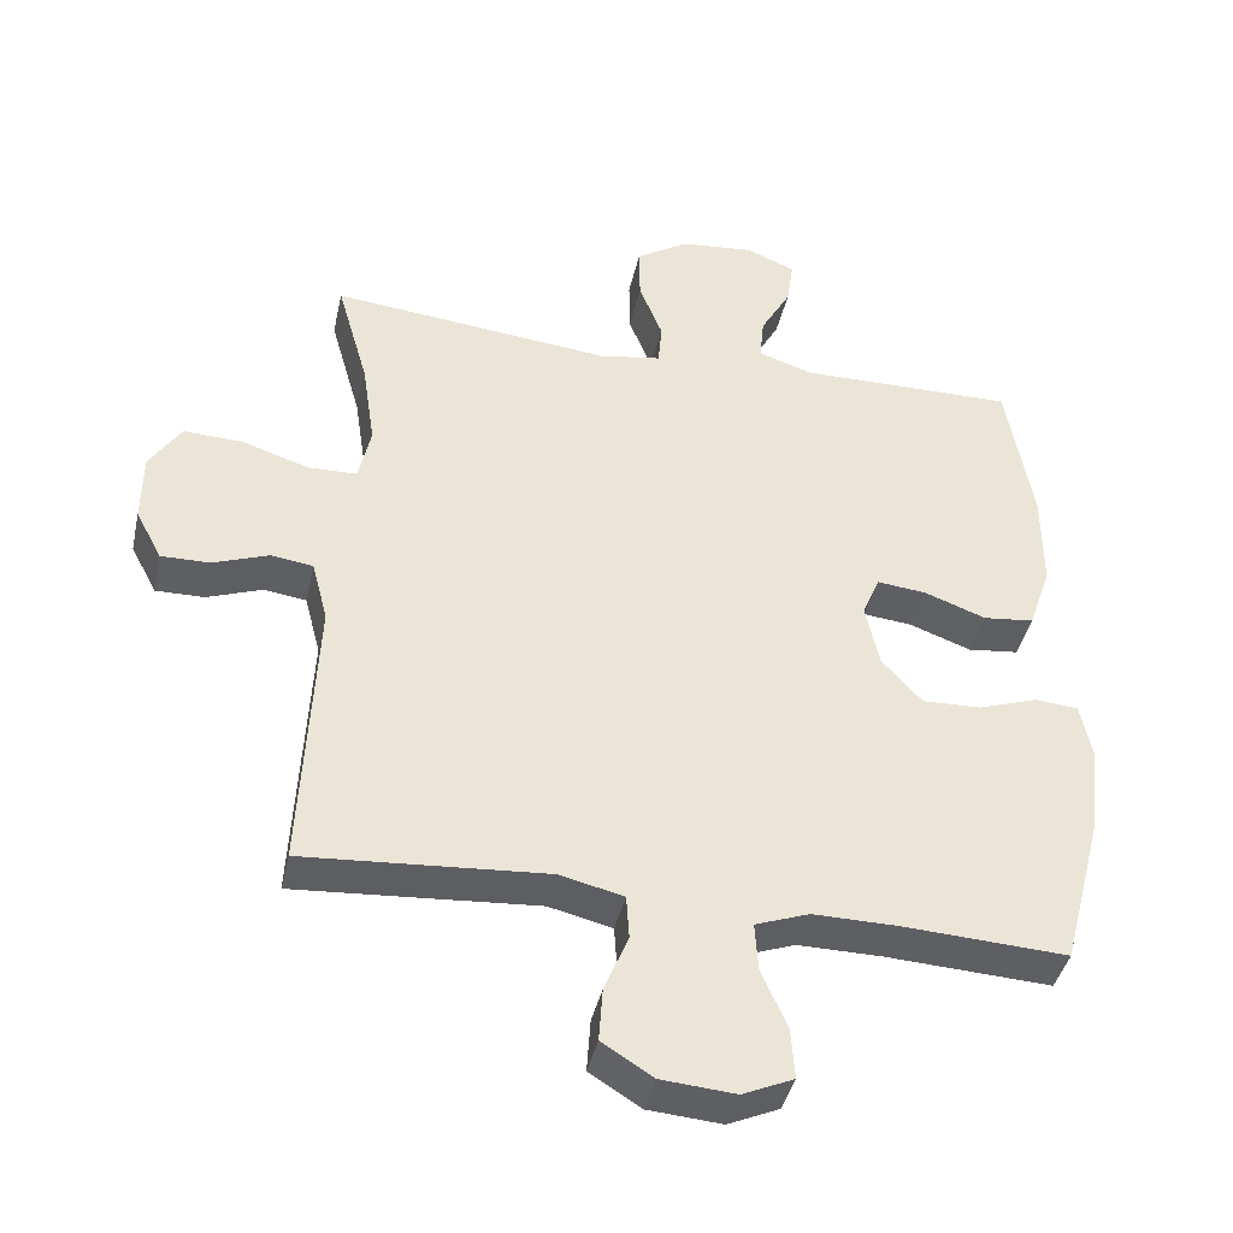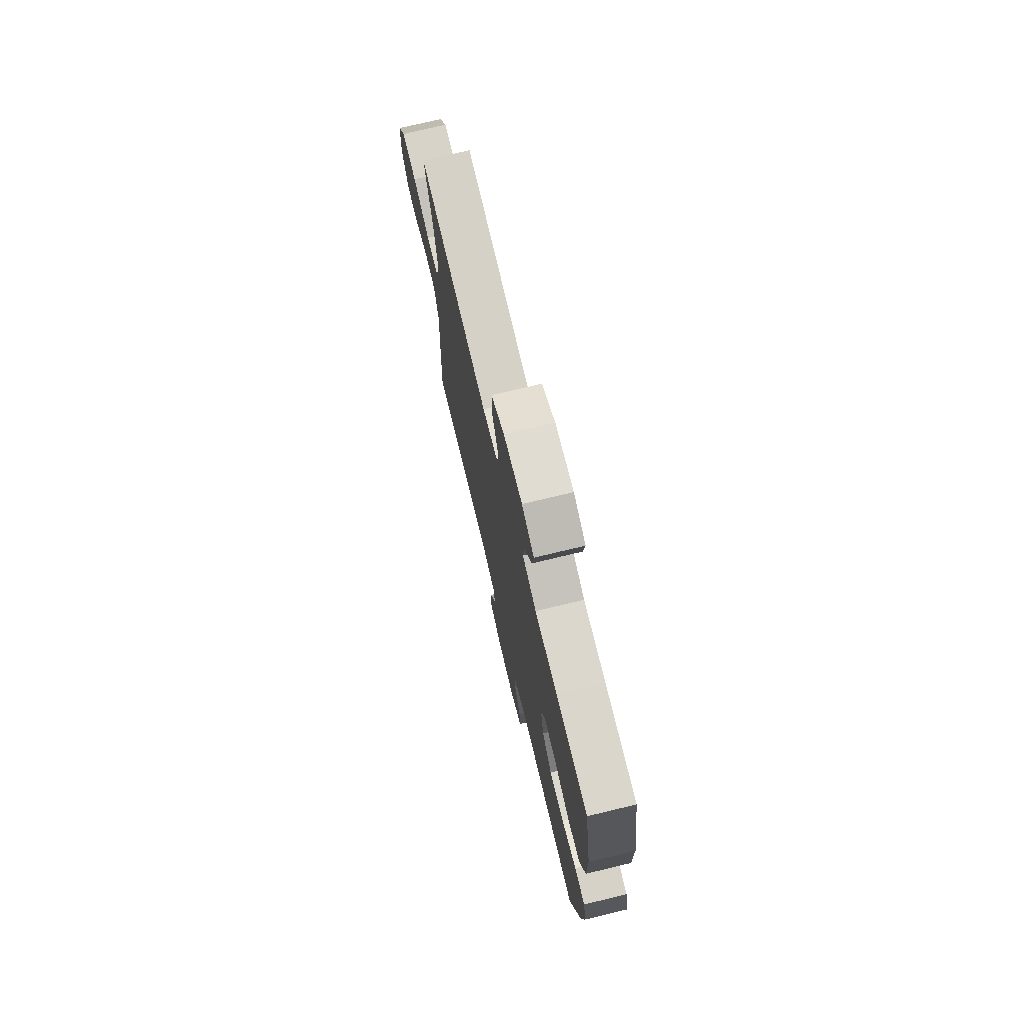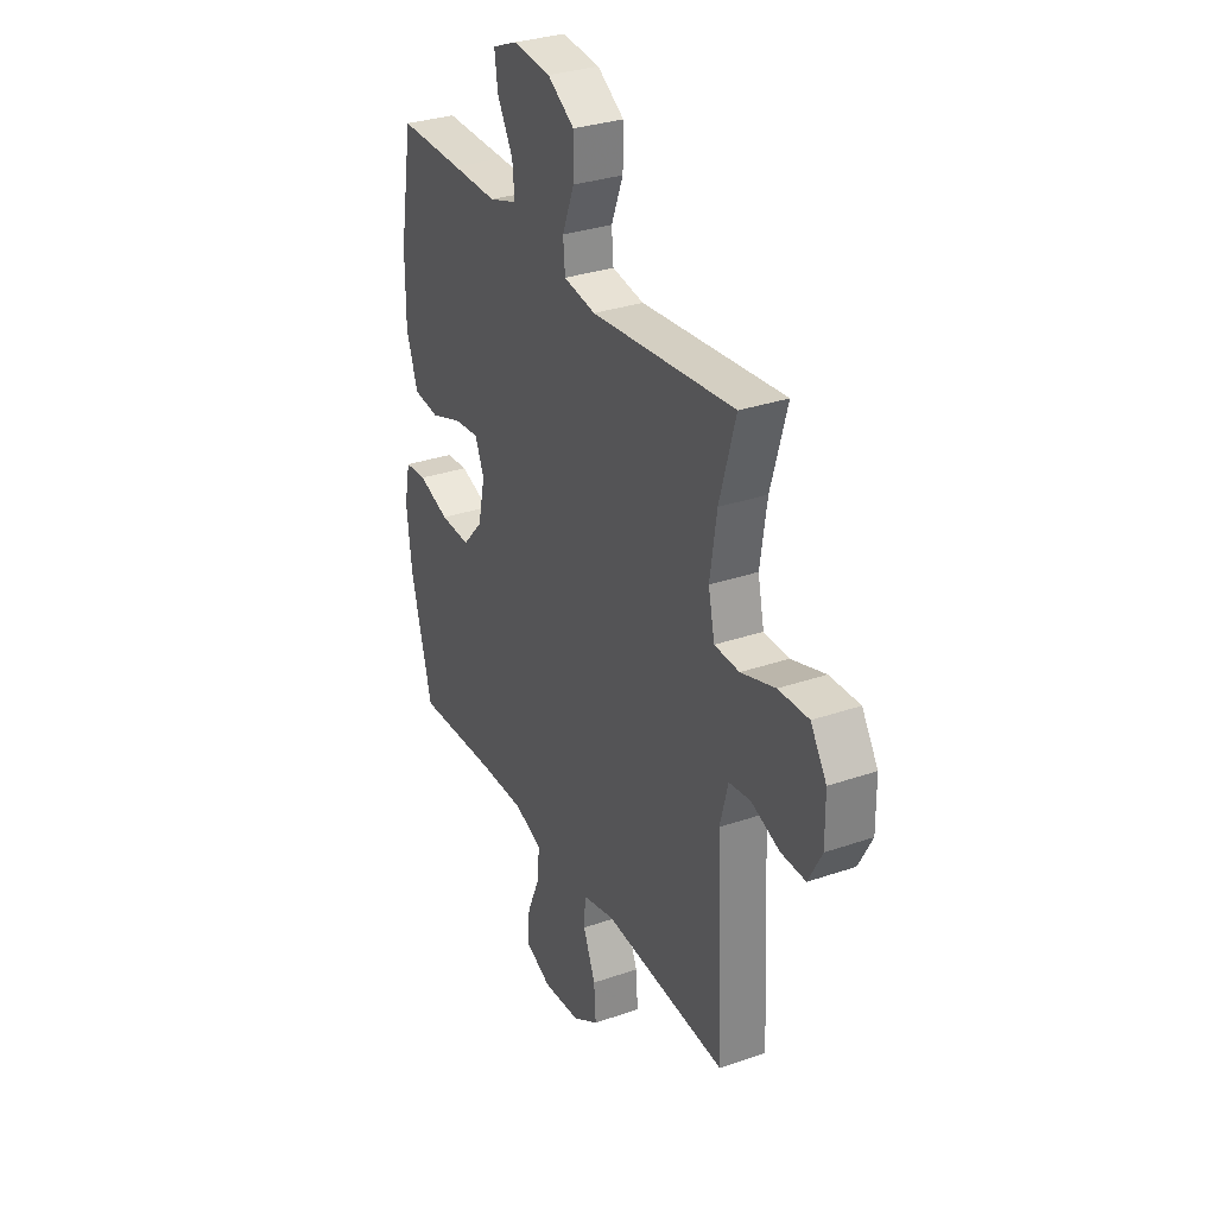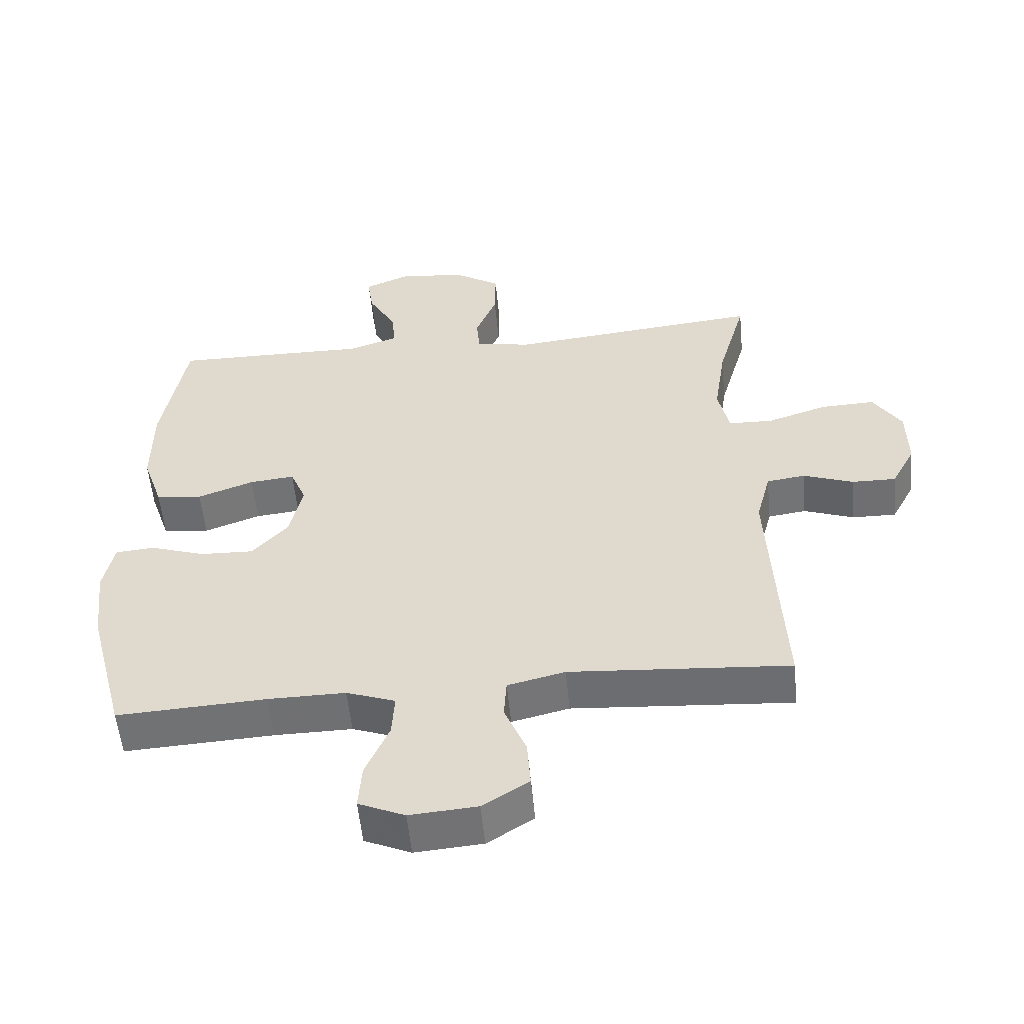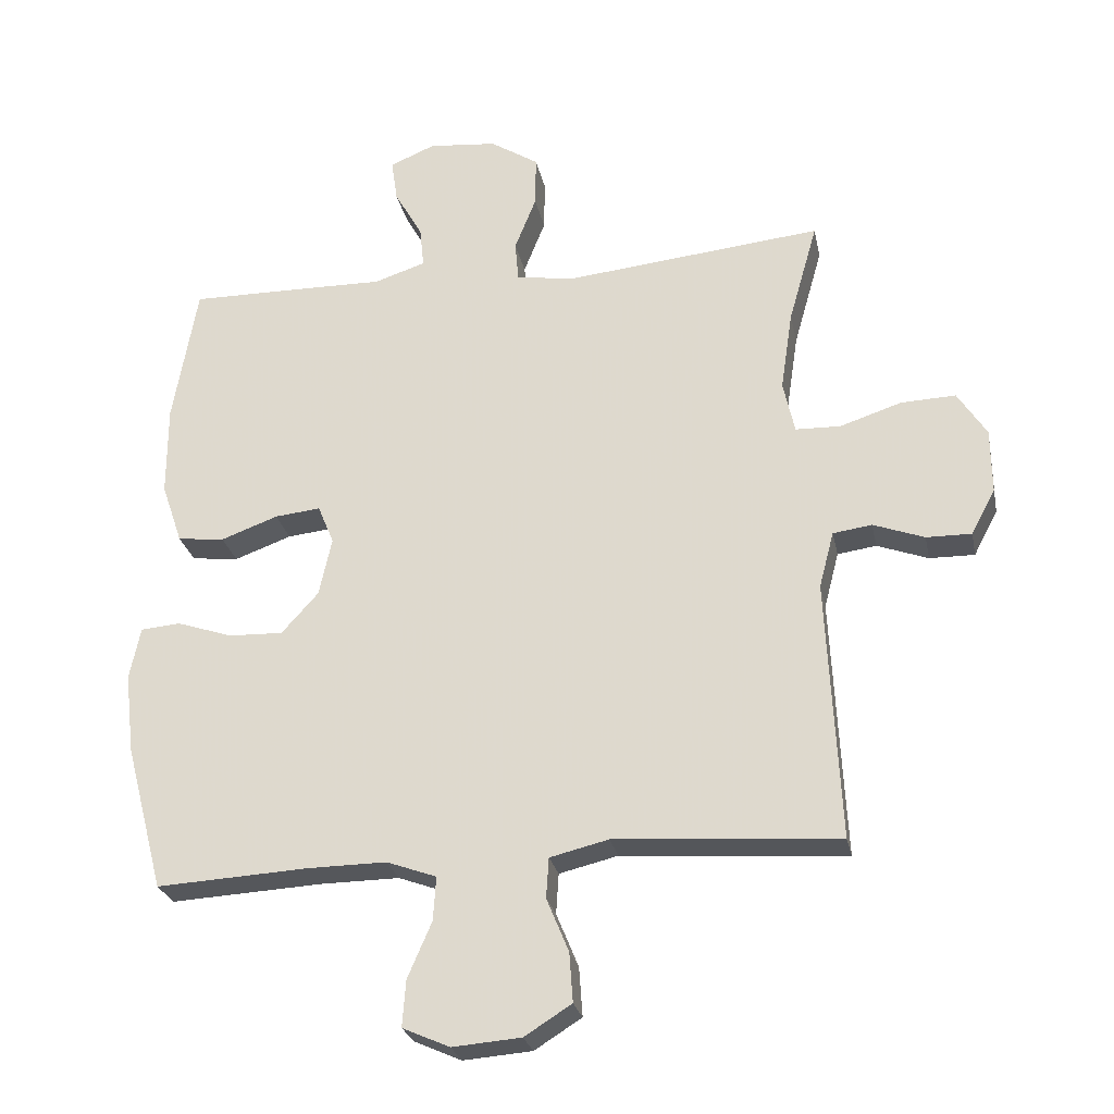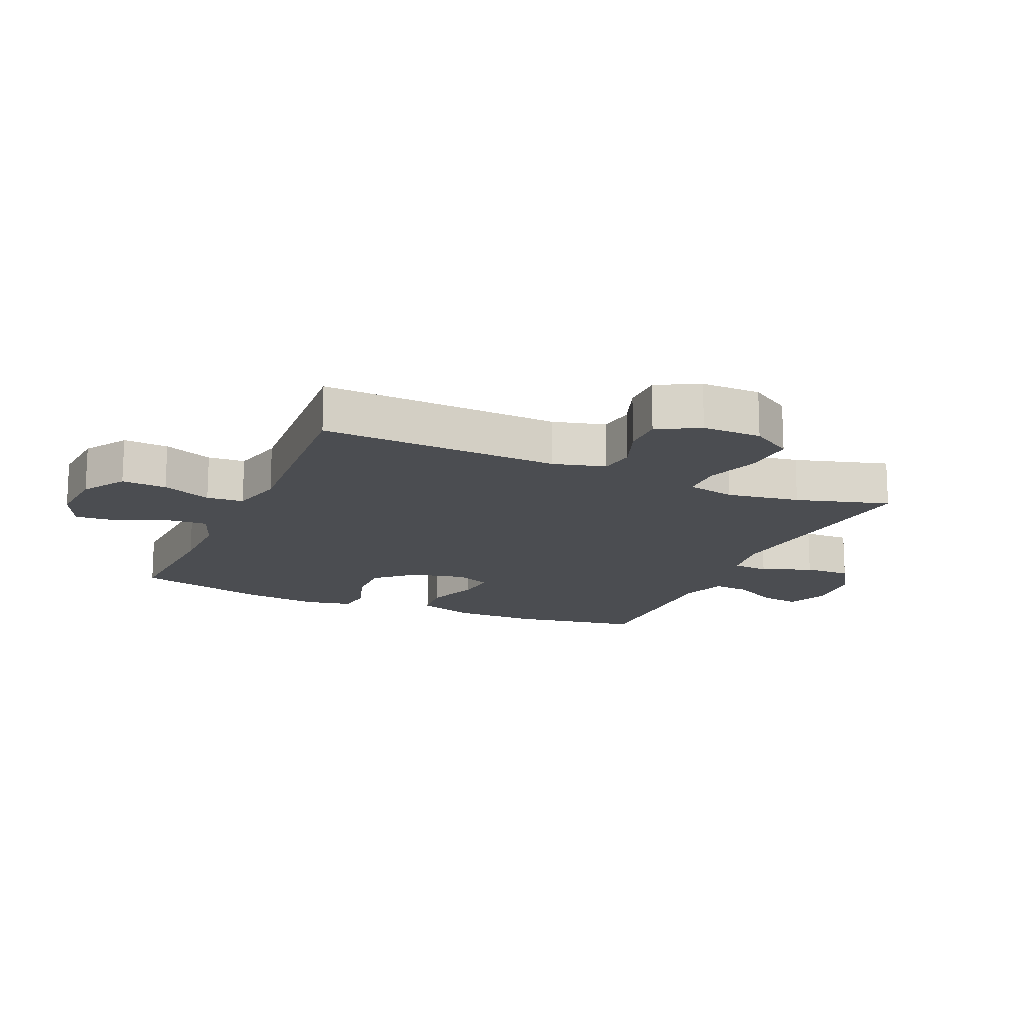
<metadata>
{"format":"obj","ext":"obj","renderer":"f3d","projection":"perspective","resolution":1024,"background":"white","views":[{"elev":-41.0,"azim":-12.4,"up":"+Z"},{"elev":74.1,"azim":76.5,"up":"+Z"},{"elev":31.4,"azim":-116.1,"up":"+Z"},{"elev":-54.9,"azim":-174.6,"up":"+Z"},{"elev":-26.3,"azim":-168.5,"up":"+Z"},{"elev":-15.7,"azim":-113.6,"up":"+Y"}]}
</metadata>
<code>
v 0.5 0.07 -0.5
v 0.274 0.07 -0.488
v 0.157 0.07 -0.487
v 0.083 0.07 -0.514
v 0.087 0.07 -0.579
v 0.123 0.07 -0.662
v 0.128 0.07 -0.731
v 0.058 0.07 -0.762
v -0.044 0.07 -0.754
v -0.114 0.07 -0.71
v -0.109 0.07 -0.637
v -0.076 0.07 -0.557
v -0.08 0.07 -0.497
v -0.167 0.07 -0.476
v -0.5 0.07 -0.5
v -0.481 0.07 -0.111
v -0.503 0.07 -0.027
v -0.561 0.07 -0.019
v -0.637 0.07 -0.047
v -0.704 0.07 -0.048
v -0.74 0.07 0.02
v -0.739 0.07 0.116
v -0.696 0.07 0.183
v -0.615 0.07 0.18
v -0.523 0.07 0.15
v -0.456 0.07 0.152
v -0.439 0.07 0.23
v -0.457 0.07 0.349
v -0.5 0.07 0.5
v -0.115 0.07 0.461
v -0.029 0.07 0.475
v -0.024 0.07 0.534
v -0.056 0.07 0.615
v -0.057 0.07 0.691
v 0.015 0.07 0.737
v 0.117 0.07 0.747
v 0.184 0.07 0.719
v 0.175 0.07 0.656
v 0.133 0.07 0.581
v 0.127 0.07 0.521
v 0.203 0.07 0.496
v 0.325 0.07 0.498
v 0.5 0.07 0.5
v 0.536 0.07 0.292
v 0.536 0.07 0.156
v 0.505 0.07 0.065
v 0.435 0.07 0.057
v 0.35 0.07 0.088
v 0.282 0.07 0.095
v 0.258 0.07 0.037
v 0.277 0.07 -0.05
v 0.332 0.07 -0.111
v 0.413 0.07 -0.108
v 0.496 0.07 -0.08
v 0.555 0.07 -0.085
v 0.571 0.07 -0.163
v 0.557 0.07 -0.283
v 0.5 0 -0.5
v 0.274 0 -0.488
v 0.157 0 -0.487
v 0.083 0 -0.514
v 0.087 0 -0.579
v 0.123 0 -0.662
v 0.128 0 -0.731
v 0.058 0 -0.762
v -0.044 0 -0.754
v -0.114 0 -0.71
v -0.109 0 -0.637
v -0.076 0 -0.557
v -0.08 0 -0.497
v -0.167 0 -0.476
v -0.5 0 -0.5
v -0.481 0 -0.111
v -0.503 0 -0.027
v -0.561 0 -0.019
v -0.637 0 -0.047
v -0.704 0 -0.048
v -0.74 0 0.02
v -0.739 0 0.116
v -0.696 0 0.183
v -0.615 0 0.18
v -0.523 0 0.15
v -0.456 0 0.152
v -0.439 0 0.23
v -0.457 0 0.349
v -0.5 0 0.5
v -0.115 0 0.461
v -0.029 0 0.475
v -0.024 0 0.534
v -0.056 0 0.615
v -0.057 0 0.691
v 0.015 0 0.737
v 0.117 0 0.747
v 0.184 0 0.719
v 0.175 0 0.656
v 0.133 0 0.581
v 0.127 0 0.521
v 0.203 0 0.496
v 0.325 0 0.498
v 0.5 0 0.5
v 0.536 0 0.292
v 0.536 0 0.156
v 0.505 0 0.065
v 0.435 0 0.057
v 0.35 0 0.088
v 0.282 0 0.095
v 0.258 0 0.037
v 0.277 0 -0.05
v 0.332 0 -0.111
v 0.413 0 -0.108
v 0.496 0 -0.08
v 0.555 0 -0.085
v 0.571 0 -0.163
v 0.557 0 -0.283
f 56 57 1 2
f 53 54 55 56
f 52 53 56 2
f 51 52 2 3
f 50 51 3 4
f 45 46 47 48
f 45 48 49
f 44 45 49
f 41 42 43 44
f 40 41 44 49
f 36 37 38 39
f 36 39 40
f 35 36 40
f 32 33 34 35
f 31 32 35 40
f 28 29 30
f 27 28 30 31
f 26 27 31 40
f 22 23 24 25
f 22 25 26
f 21 22 26
f 18 19 20 21
f 17 18 21 26
f 16 17 26 40
f 14 15 16 40
f 9 10 11 12
f 9 12 13
f 8 9 13
f 5 6 7 8
f 4 5 8 13
f 50 4 13 14
f 14 40 49 50
f 59 58 114 113
f 113 112 111 110
f 59 113 110 109
f 60 59 109 108
f 61 60 108 107
f 105 104 103 102
f 106 105 102
f 106 102 101
f 101 100 99 98
f 106 101 98 97
f 96 95 94 93
f 97 96 93
f 97 93 92
f 92 91 90 89
f 97 92 89 88
f 87 86 85
f 88 87 85 84
f 97 88 84 83
f 82 81 80 79
f 83 82 79
f 83 79 78
f 78 77 76 75
f 83 78 75 74
f 97 83 74 73
f 97 73 72 71
f 69 68 67 66
f 70 69 66
f 70 66 65
f 65 64 63 62
f 70 65 62 61
f 71 70 61 107
f 107 106 97 71
f 1 58 59 2
f 2 59 60 3
f 3 60 61 4
f 4 61 62 5
f 5 62 63 6
f 6 63 64 7
f 7 64 65 8
f 8 65 66 9
f 9 66 67 10
f 10 67 68 11
f 11 68 69 12
f 12 69 70 13
f 13 70 71 14
f 14 71 72 15
f 15 72 73 16
f 16 73 74 17
f 17 74 75 18
f 18 75 76 19
f 19 76 77 20
f 20 77 78 21
f 21 78 79 22
f 22 79 80 23
f 23 80 81 24
f 24 81 82 25
f 25 82 83 26
f 26 83 84 27
f 27 84 85 28
f 28 85 86 29
f 29 86 87 30
f 30 87 88 31
f 31 88 89 32
f 32 89 90 33
f 33 90 91 34
f 34 91 92 35
f 35 92 93 36
f 36 93 94 37
f 37 94 95 38
f 38 95 96 39
f 39 96 97 40
f 40 97 98 41
f 41 98 99 42
f 42 99 100 43
f 43 100 101 44
f 44 101 102 45
f 45 102 103 46
f 46 103 104 47
f 47 104 105 48
f 48 105 106 49
f 49 106 107 50
f 50 107 108 51
f 51 108 109 52
f 52 109 110 53
f 53 110 111 54
f 54 111 112 55
f 55 112 113 56
f 56 113 114 57
f 57 114 58 1

</code>
